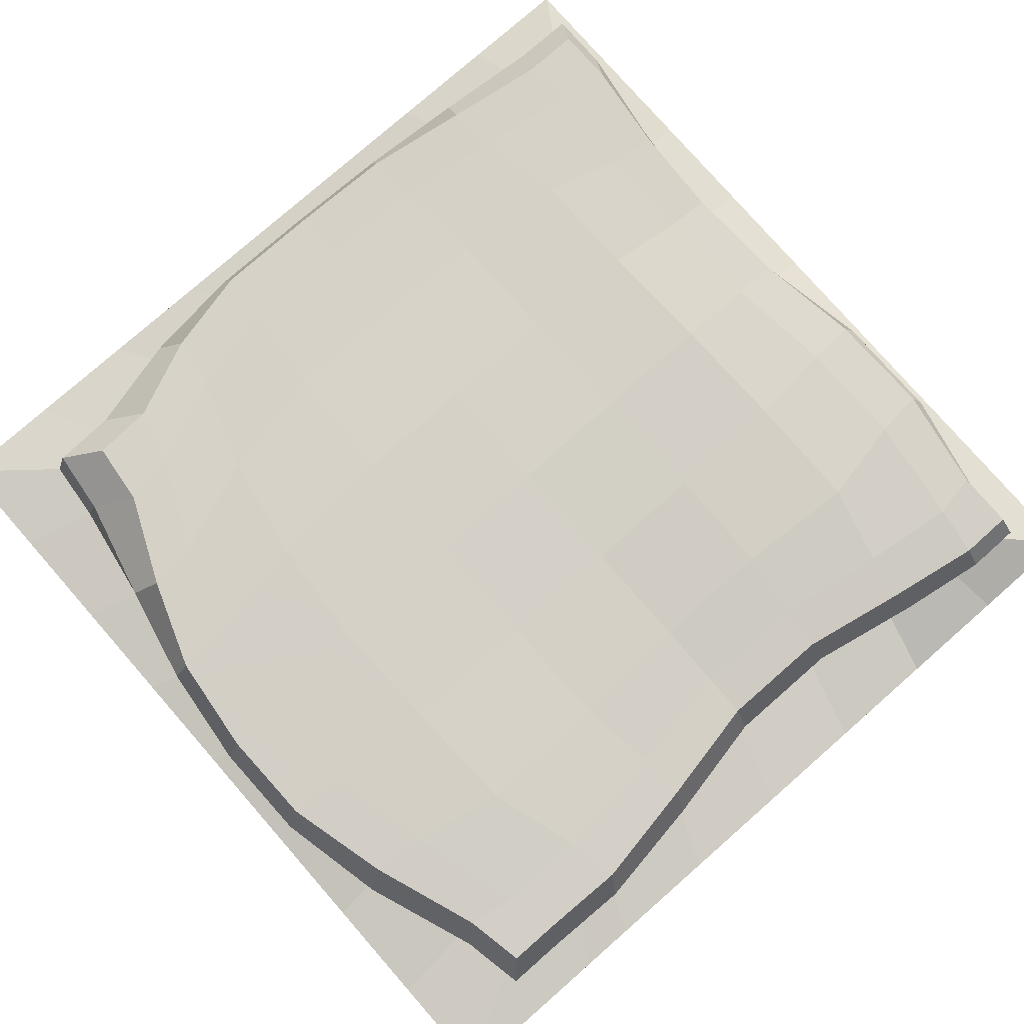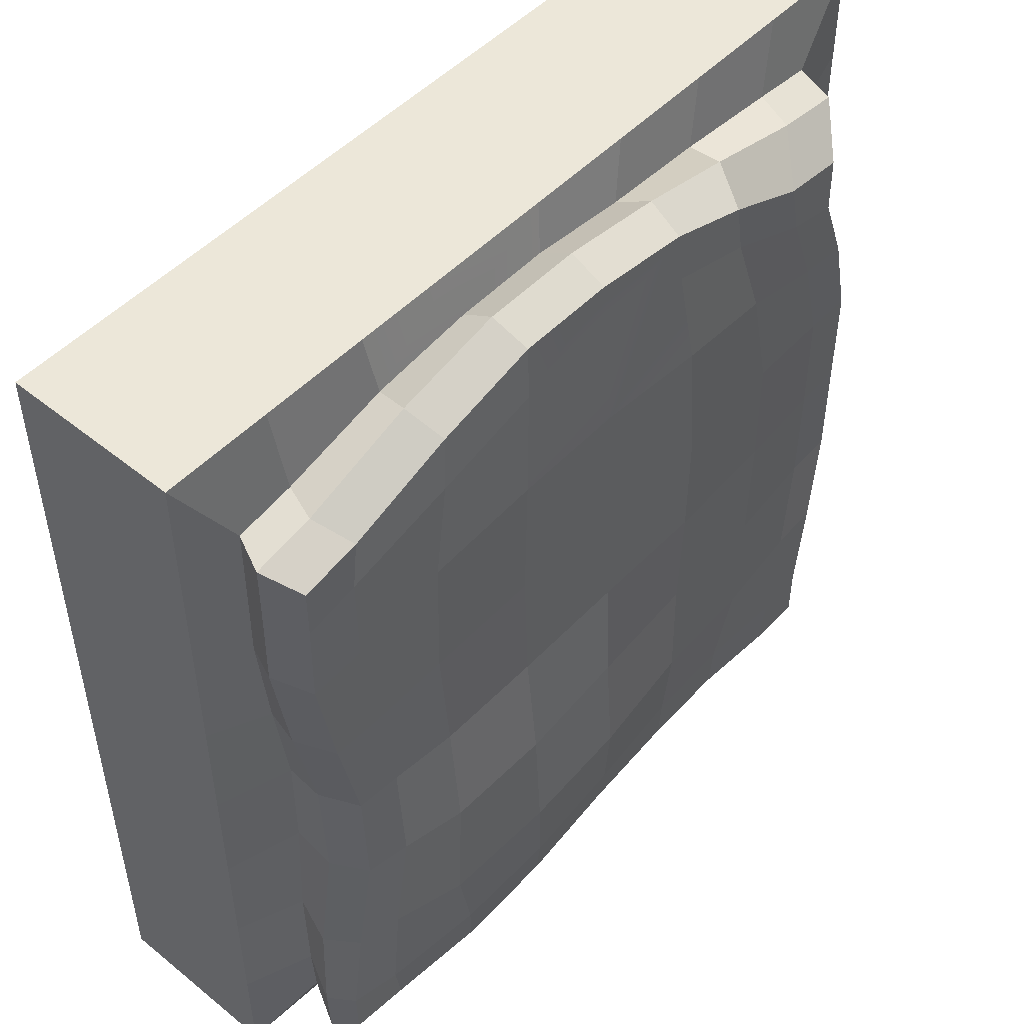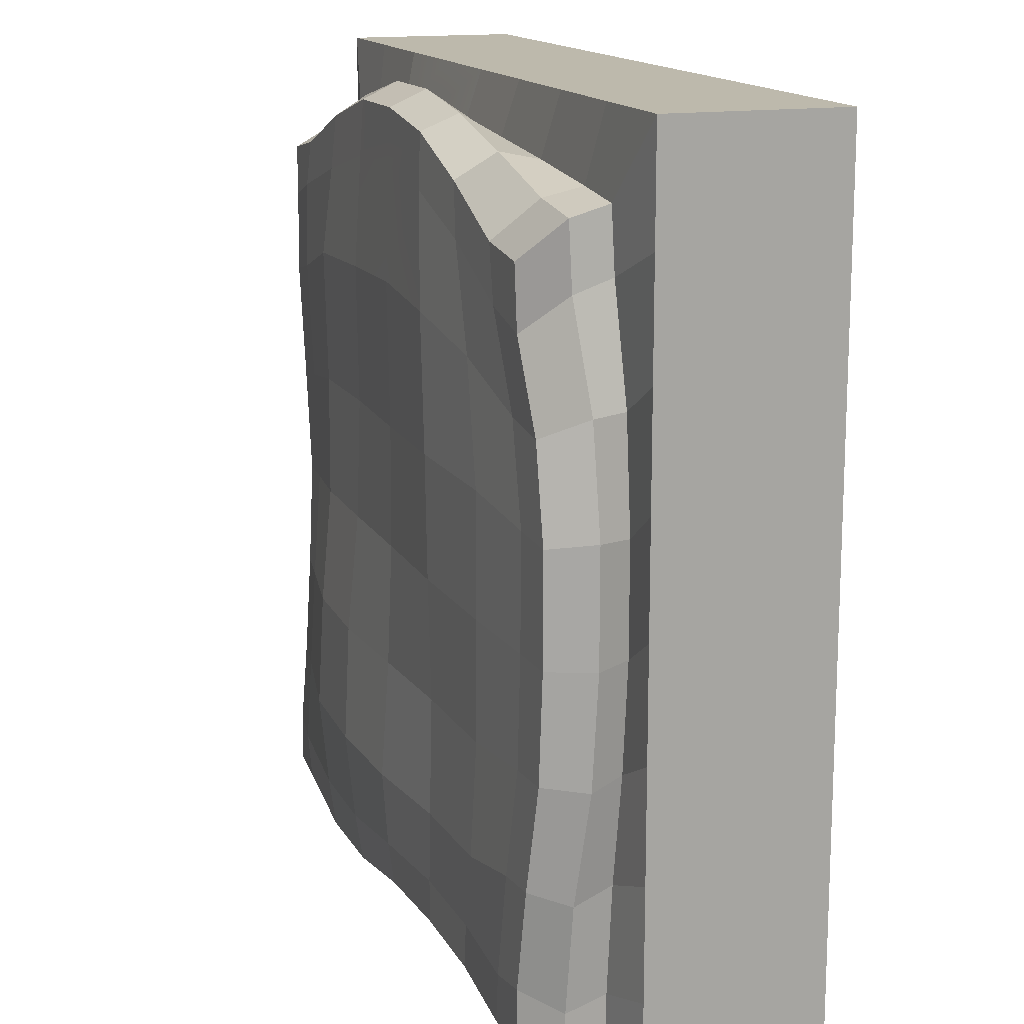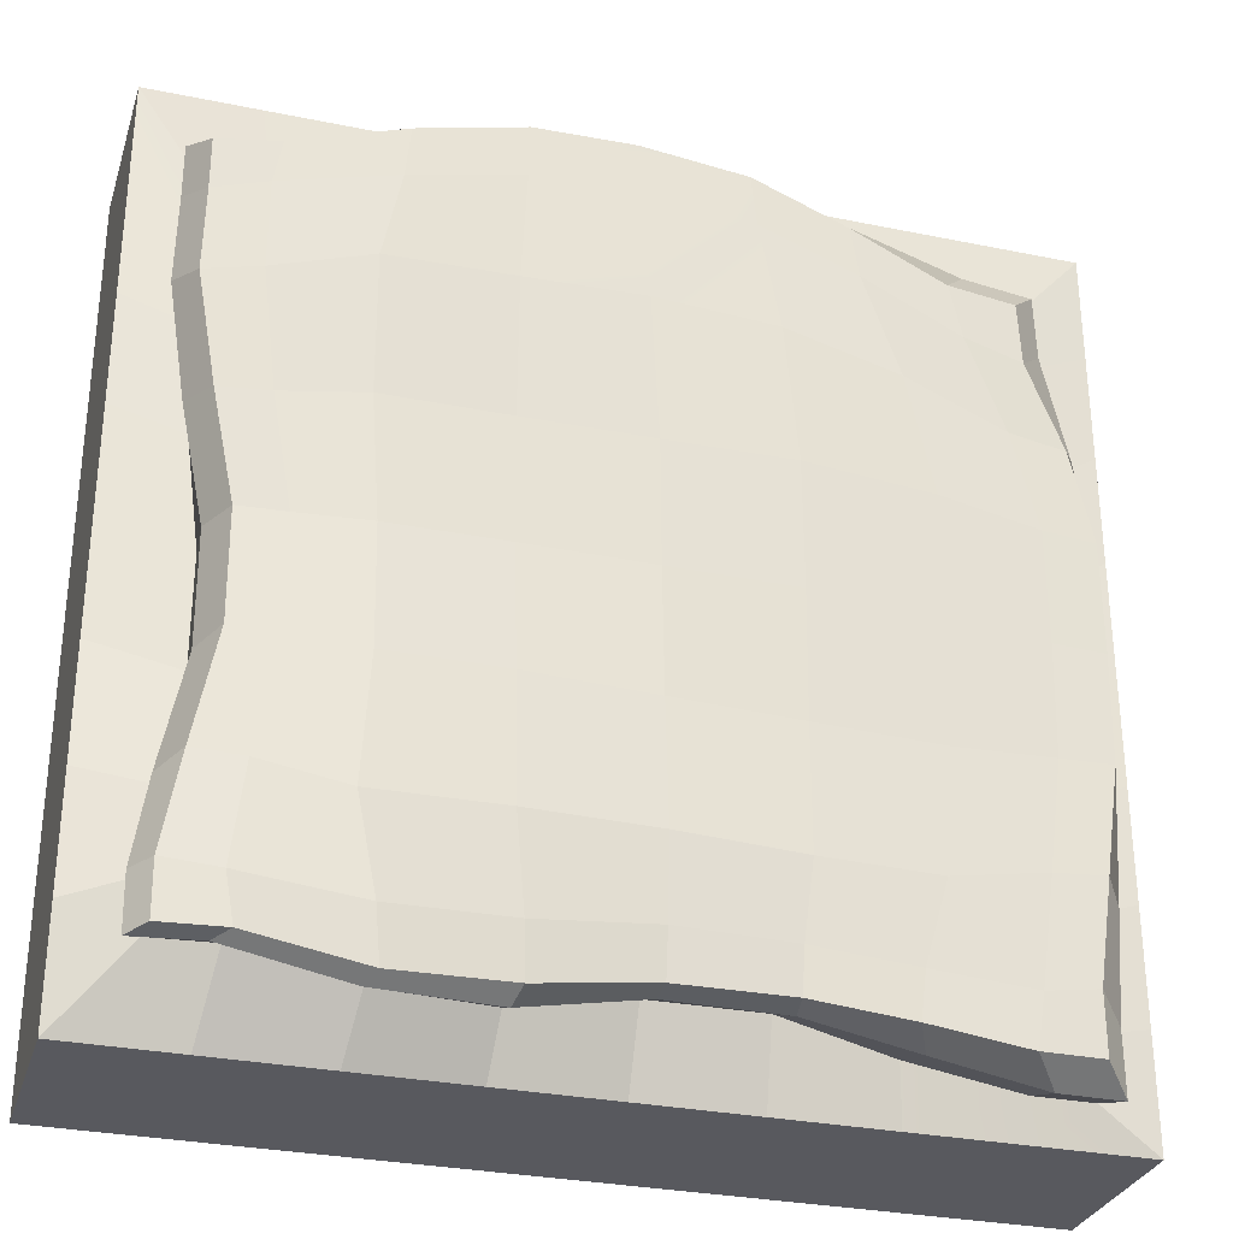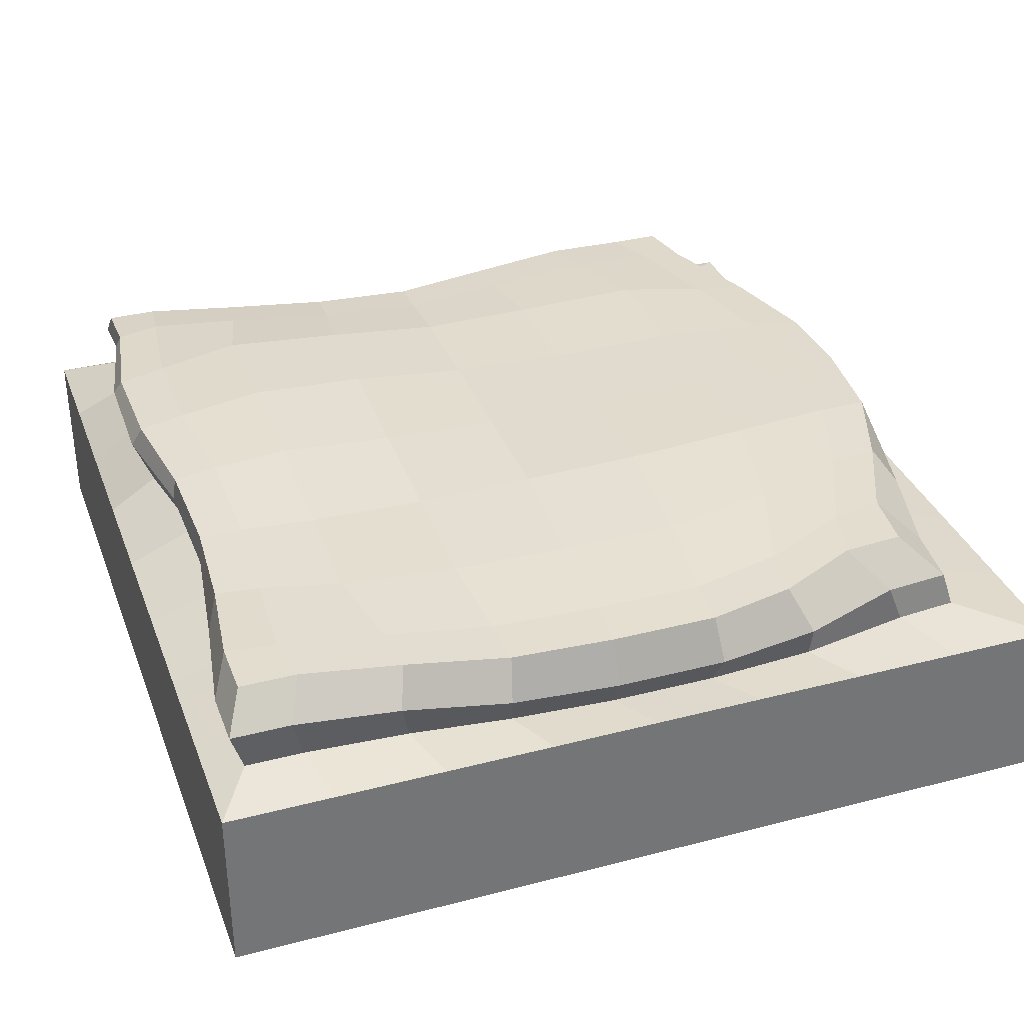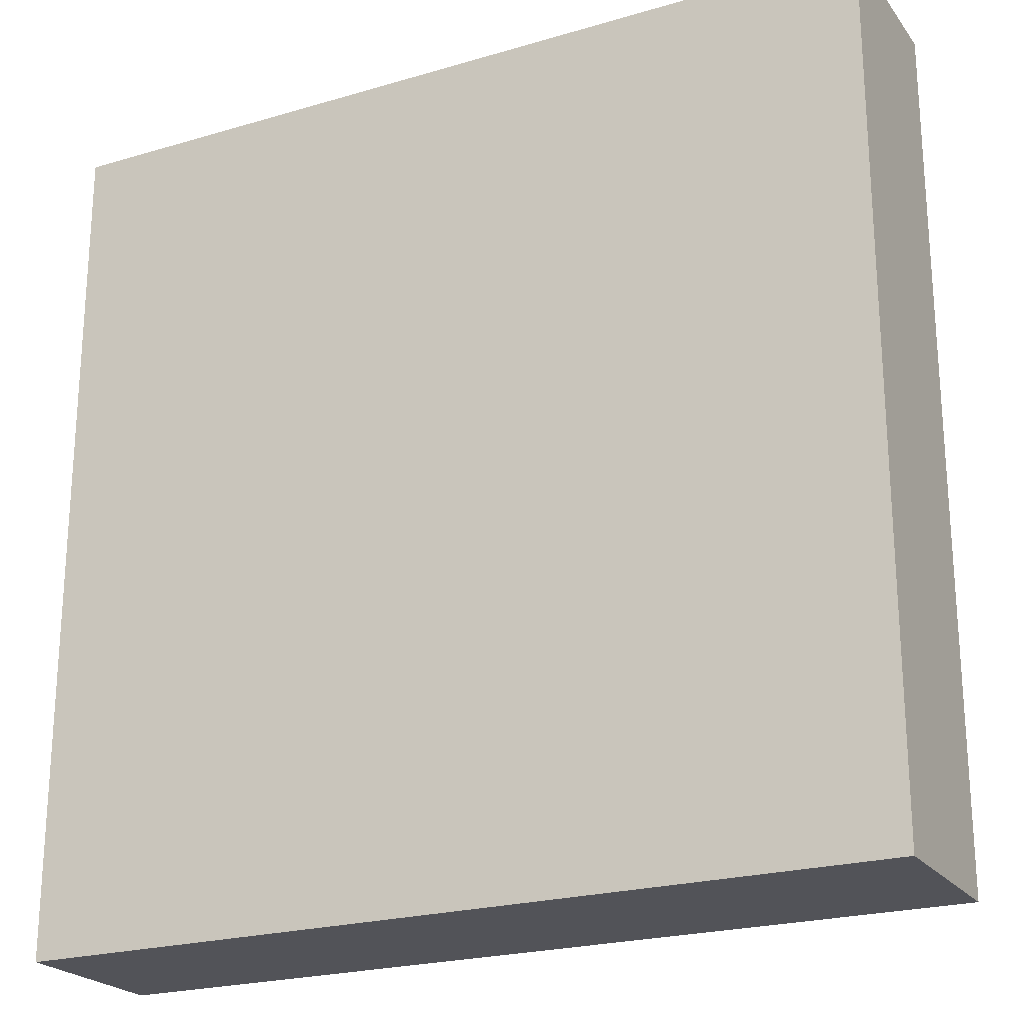
<metadata>
{"format":"obj","ext":"obj","renderer":"f3d","projection":"perspective","resolution":1024,"background":"white","views":[{"elev":78.7,"azim":48.8,"up":"+Y"},{"elev":50.0,"azim":131.6,"up":"+Z"},{"elev":15.0,"azim":-109.1,"up":"+Z"},{"elev":-30.4,"azim":163.5,"up":"+Z"},{"elev":34.2,"azim":-109.3,"up":"+Y"},{"elev":-22.7,"azim":26.9,"up":"+Z"}]}
</metadata>
<code>
o Cube.001
v 1 -0.2 -1
v 1 -0.2 1
v -1 -0.2 1
v -1 -0.2 -1
v 1 0.2 -1
v 1 0.2 -0.75
v 1 0.2 -0.5
v 1 0.2 -0.25
v 1 0.2 1e-06
v 1 0.2 0.25
v 1 0.2 0.5
v 1 0.2 0.75
v 1 0.2 1
v 0.75 0.2 1
v 0.5 0.2 1
v 0.25 0.2 1
v -1e-06 0.2 1
v -0.25 0.2 1
v -0.5 0.2 1
v -0.75 0.2 1
v -1 0.2 1
v -1 0.2 0.75
v -1 0.2 0.5
v -1 0.2 0.25
v -1 0.2 0
v -1 0.2 -0.25
v -1 0.2 -0.5
v -1 0.2 -0.75
v -1 0.2 -1
v -0.75 0.2 -1
v -0.5 0.2 -1
v -0.25 0.2 -1
v 0 0.2 -1
v 0.25 0.2 -1
v 0.5 0.2 -1
v 0.75 0.2 -1
v 0.8689 0.2262 0.6651
v 0.8693 0.2268 0.783
v -0.8671 0.2269 -0.9173
v -0.7353 0.2269 -0.9173
v -0.7004 0.2242 0.8349
v -0.8433 0.2239 0.8198
v 0.8128 0.2238 -0.2994
v 0.8129 0.2236 -0.05439
v -0.8885 0.1962 0.1766
v -0.8885 0.1965 -0.06835
v 0.8467 0.2263 0.1906
v 0.8725 0.2282 0.4403
v -0.4903 0.2288 -0.8784
v -0.2453 0.2534 -0.8304
v -0.8821 0.2041 -0.3092
v -0.8707 0.2175 -0.5466
v 0.8603 0.2711 -0.7205
v 0.8397 0.2406 -0.5365
v 0.7346 0.2262 0.8039
v 0.4896 0.2282 0.8702
v -0.8507 0.2194 0.6806
v -0.881 0.2034 0.4264
v -0.4524 0.2248 0.8578
v -0.8671 0.2269 -0.7855
v 0.2446 0.2767 -0.8866
v 0.4859 0.2938 -0.8847
v 0.25 0.2267 0.8954
v 0.0251 0.2254 0.896
v -0.2075 0.2267 0.8723
v 0.8588 0.2789 -0.836
v 0.7265 0.2914 -0.836
v -0.8787 0.3202 -0.8092
v -0.9013 0.3122 -0.5685
v -0.8466 0.3933 -0.5484
v -0.8106 0.3995 -0.7747
v 0.256 0.3807 -0.9304
v -0.000366 0.3678 -0.879
v -0.000323 0.4205 -0.8709
v 0.2447 0.4279 -0.9048
v -0.8418 0.3013 0.6496
v -0.8354 0.3064 0.7944
v -0.7589 0.3875 0.7055
v -0.7664 0.3849 0.5669
v -0.4999 0.3247 -0.906
v -0.7407 0.3202 -0.9467
v -0.6788 0.3995 -0.9066
v -0.4642 0.3995 -0.8785
v 0.7686 0.3118 0.8099
v 0.9095 0.3124 0.7831
v 0.8693 0.3956 0.7463
v 0.7346 0.3953 0.7717
v -0.8789 0.3202 -0.947
v -0.8106 0.3995 -0.9066
v 0.8989 0.3639 -0.876
v 0.7606 0.3842 -0.8761
v 0.7295 0.4277 -0.8672
v 0.8619 0.4174 -0.8685
v -0.6833 0.3068 0.8132
v -0.6131 0.3888 0.7231
v -0.9047 0.2813 0.4223
v -0.848 0.3753 0.3778
v 0.9005 0.3589 -0.7559
v 0.8633 0.4166 -0.7521
v 0.5123 0.3139 0.9038
v 0.4897 0.3964 0.8595
v -0.9255 0.2856 -0.3226
v -0.934 0.2754 -0.07182
v -0.8939 0.3763 -0.07179
v -0.886 0.3812 -0.3116
v 0.9091 0.3118 0.6622
v 0.8689 0.3953 0.6299
v 0.5089 0.3923 -0.928
v 0.4883 0.4297 -0.9091
v -0.2087 0.3169 0.9301
v 0.03236 0.3139 0.9588
v 0.03351 0.3986 0.9217
v -0.1974 0.401 0.8935
v 0.8697 0.333 -0.5612
v 0.8268 0.4102 -0.5439
v -0.2567 0.3454 -0.8706
v -0.2453 0.41 -0.864
v 0.8721 0.3119 0.202
v 0.8194 0.3104 -0.05434
v 0.7793 0.3975 -0.05431
v 0.8287 0.3954 0.1907
v -0.4414 0.3116 0.8758
v -0.4058 0.3944 0.8171
v 0.2634 0.3123 0.9567
v 0.2539 0.396 0.9187
v 0.9129 0.3138 0.4628
v 0.8725 0.3964 0.4409
v 0.8193 0.3229 -0.3107
v 0.7793 0.4083 -0.2993
v 0.2586 0.4029 0.7929
v 0.031 0.4035 0.8007
v 0.2743 0.4461 -0.3289
v -0.000381 0.4281 -0.3289
v -0.000381 0.4172 -0.05428
v 0.2743 0.4189 -0.05428
v -0.7704 0.3847 -0.3165
v -0.778 0.3816 -0.07048
v -0.2752 0.4105 -0.329
v -0.5535 0.3998 -0.3322
v -0.5592 0.4006 -0.06367
v -0.2762 0.4171 -0.05507
v -0.2515 0.4117 -0.7649
v -0.4771 0.3999 -0.7764
v -0.5276 0.4048 -0.5967
v -0.2727 0.4155 -0.5959
v -0.6967 0.4018 -0.7927
v -0.7327 0.3961 -0.558
v 0.7488 0.4321 -0.7663
v 0.5011 0.4424 -0.7978
v 0.5436 0.4525 -0.5988
v 0.7225 0.4263 -0.5555
v 0.2513 0.4437 -0.7963
v -0.000336 0.4342 -0.7709
v -0.000378 0.4465 -0.5985
v 0.2723 0.4591 -0.5997
v 0.7532 0.4015 0.6669
v 0.5027 0.4054 0.7354
v 0.2743 0.4095 0.2232
v 0.0001 0.4156 0.2212
v 0.01681 0.4161 0.545
v 0.2735 0.4144 0.5386
v -0.207 0.407 0.7724
v -0.423 0.3967 0.6997
v -0.2741 0.4208 0.2214
v -0.5575 0.4 0.2098
v -0.5008 0.3988 0.4746
v -0.2472 0.4199 0.5241
v -0.7779 0.3802 0.1805
v -0.8939 0.3761 0.1732
v -0.7239 0.3795 0.3968
v 0.5425 0.4114 0.2214
v 0.5448 0.4185 0.5299
v 0.5246 0.4177 -0.05428
v 0.7215 0.4015 0.1969
v 0.7542 0.4054 0.4659
v 0.6783 0.4042 -0.05431
v 0.6783 0.4224 -0.3053
v 0.525 0.4427 -0.3265
v -0.6391 0.3898 0.6009
v -0.934 0.2752 0.1845
v -0.000361 0.2691 -0.8384
f 1 2 3 4
f 1 5 6 7 8 9 10 11 12 13 2
f 2 13 14 15 16 17 18 19 20 21 3
f 3 21 22 23 24 25 26 27 28 29 4
f 5 1 4 29 30 31 32 33 34 35 36
f 37 38 13 12
f 39 40 30 29
f 41 42 21 20
f 43 44 9 8
f 45 46 25 24
f 47 48 11 10
f 49 50 32 31
f 51 52 27 26
f 53 54 7 6
f 55 56 15 14
f 57 58 23 22
f 48 37 12 11
f 40 49 31 30
f 59 41 20 19
f 52 60 28 27
f 54 43 8 7
f 61 62 35 34
f 56 63 16 15
f 58 45 24 23
f 64 65 18 17
f 46 51 26 25
f 66 53 6 5
f 67 66 5 36
f 38 55 14 13
f 42 57 22 21
f 68 69 70 71
f 72 73 74 75
f 76 77 78 79
f 80 81 82 83
f 84 85 86 87
f 88 68 71 89
f 90 91 92 93
f 77 94 95 78
f 96 76 79 97
f 98 90 93 99
f 81 88 89 82
f 100 84 87 101
f 102 103 104 105
f 85 106 107 86
f 91 108 109 92
f 110 111 112 113
f 114 98 99 115
f 73 116 117 74
f 69 102 105 70
f 118 119 120 121
f 122 110 113 123
f 124 100 101 125
f 126 118 121 127
f 128 114 115 129
f 111 124 125 112
f 130 131 112 125
f 132 133 134 135
f 136 105 104 137
f 138 139 140 141
f 142 143 144 145
f 146 71 70 147
f 148 149 150 151
f 152 153 154 155
f 156 157 101 87
f 158 159 160 161
f 162 163 123 113
f 164 165 166 167
f 168 169 97 170
f 140 137 168 165
f 137 104 169 168
f 159 164 167 160
f 134 141 164 159
f 131 162 113 112
f 160 167 162 131
f 167 166 163 162
f 171 158 161 172
f 173 135 158 171
f 121 174 175 127
f 120 176 174 121
f 176 173 171 174
f 107 156 87 86
f 127 175 156 107
f 175 172 157 156
f 149 152 155 150
f 109 75 152 149
f 75 74 153 152
f 99 148 151 115
f 93 92 148 99
f 92 109 149 148
f 129 177 176 120
f 115 151 177 129
f 151 150 178 177
f 143 146 147 144
f 83 82 146 143
f 82 89 71 146
f 153 142 145 154
f 74 117 142 153
f 117 83 143 142
f 133 138 141 134
f 154 145 138 133
f 139 136 137 140
f 144 147 136 139
f 147 70 105 136
f 178 132 135 173
f 150 155 132 178
f 155 154 133 132
f 157 130 125 101
f 172 161 130 157
f 161 160 131 130
f 163 179 95 123
f 166 170 179 163
f 170 97 79 179
f 43 54 114 128
f 46 45 180 103
f 62 61 72 108
f 48 47 118 126
f 63 56 100 124
f 50 49 80 116
f 45 58 96 180
f 59 65 110 122
f 47 44 119 118
f 181 50 116 73
f 54 53 98 114
f 65 64 111 110
f 38 37 106 85
f 51 46 103 102
f 56 55 84 100
f 40 39 88 81
f 53 66 90 98
f 58 57 76 96
f 42 41 94 77
f 66 67 91 90
f 37 48 126 106
f 39 60 68 88
f 55 38 85 84
f 49 40 81 80
f 44 43 128 119
f 57 42 77 76
f 41 59 122 94
f 61 181 73 72
f 60 52 69 68
f 94 122 123 95
f 119 128 129 120
f 106 126 127 107
f 180 96 97 169
f 116 80 83 117
f 108 72 75 109
f 103 180 169 104
f 179 79 78 95
f 174 171 172 175
f 141 140 165 164
f 135 134 159 158
f 145 144 139 138
f 64 63 124 111
f 52 51 102 69
f 67 62 108 91
f 177 178 173 176
f 165 168 170 166
f 60 39 29 28
f 181 61 34 33
f 63 64 17 16
f 65 59 19 18
f 62 67 36 35
f 44 47 10 9
f 50 181 33 32

</code>
